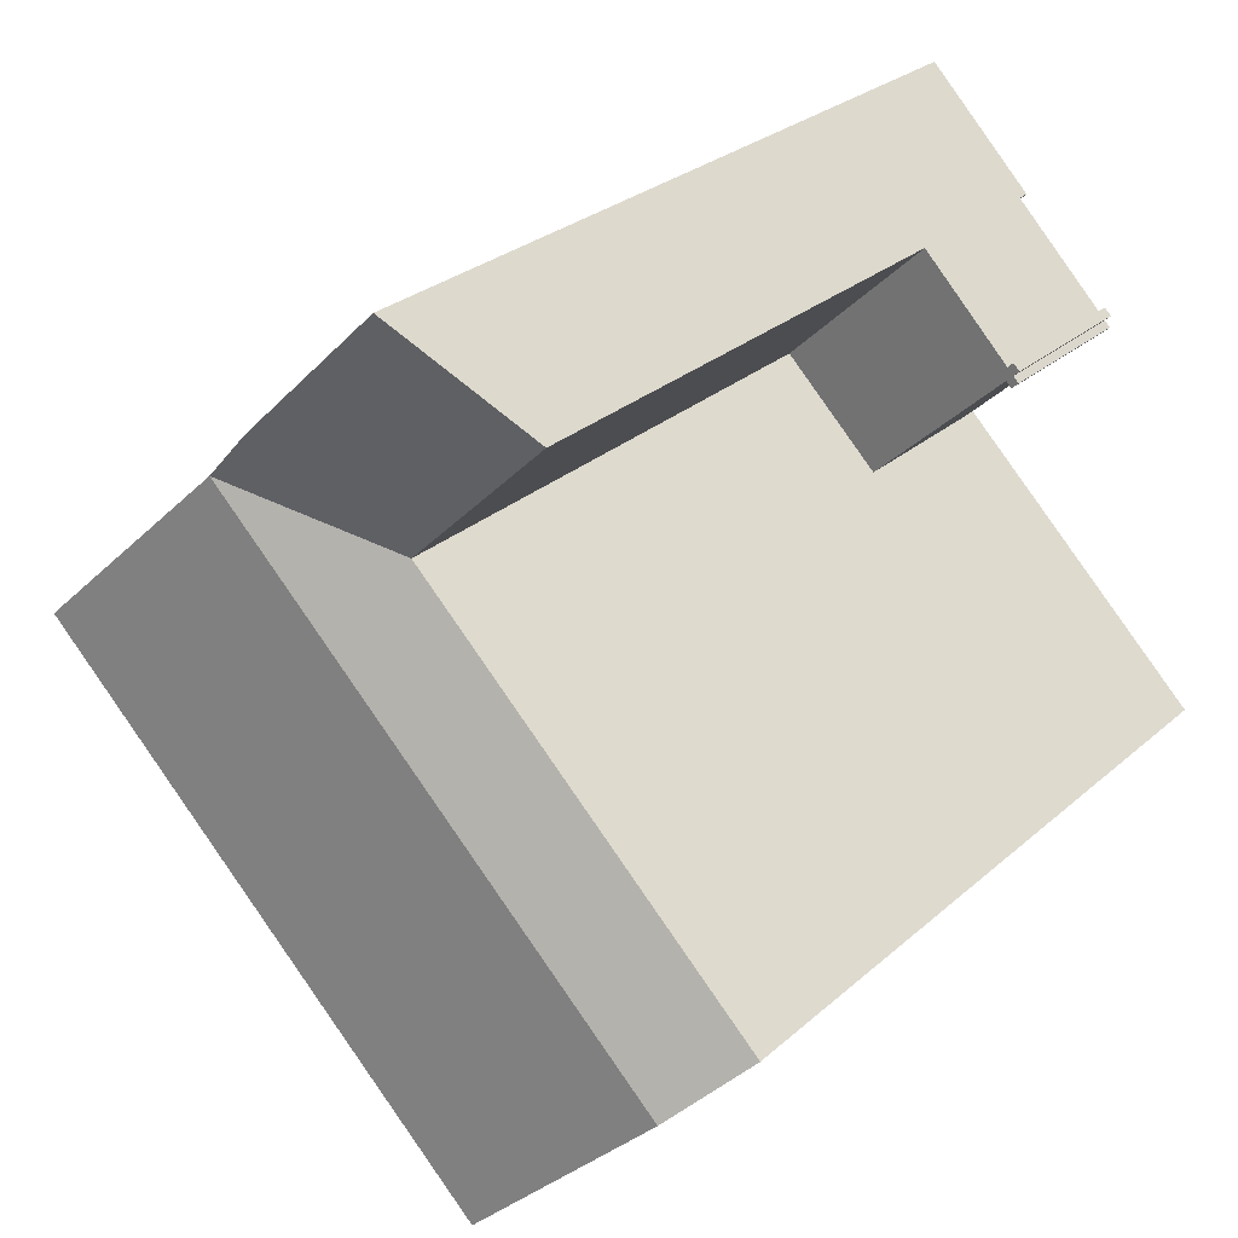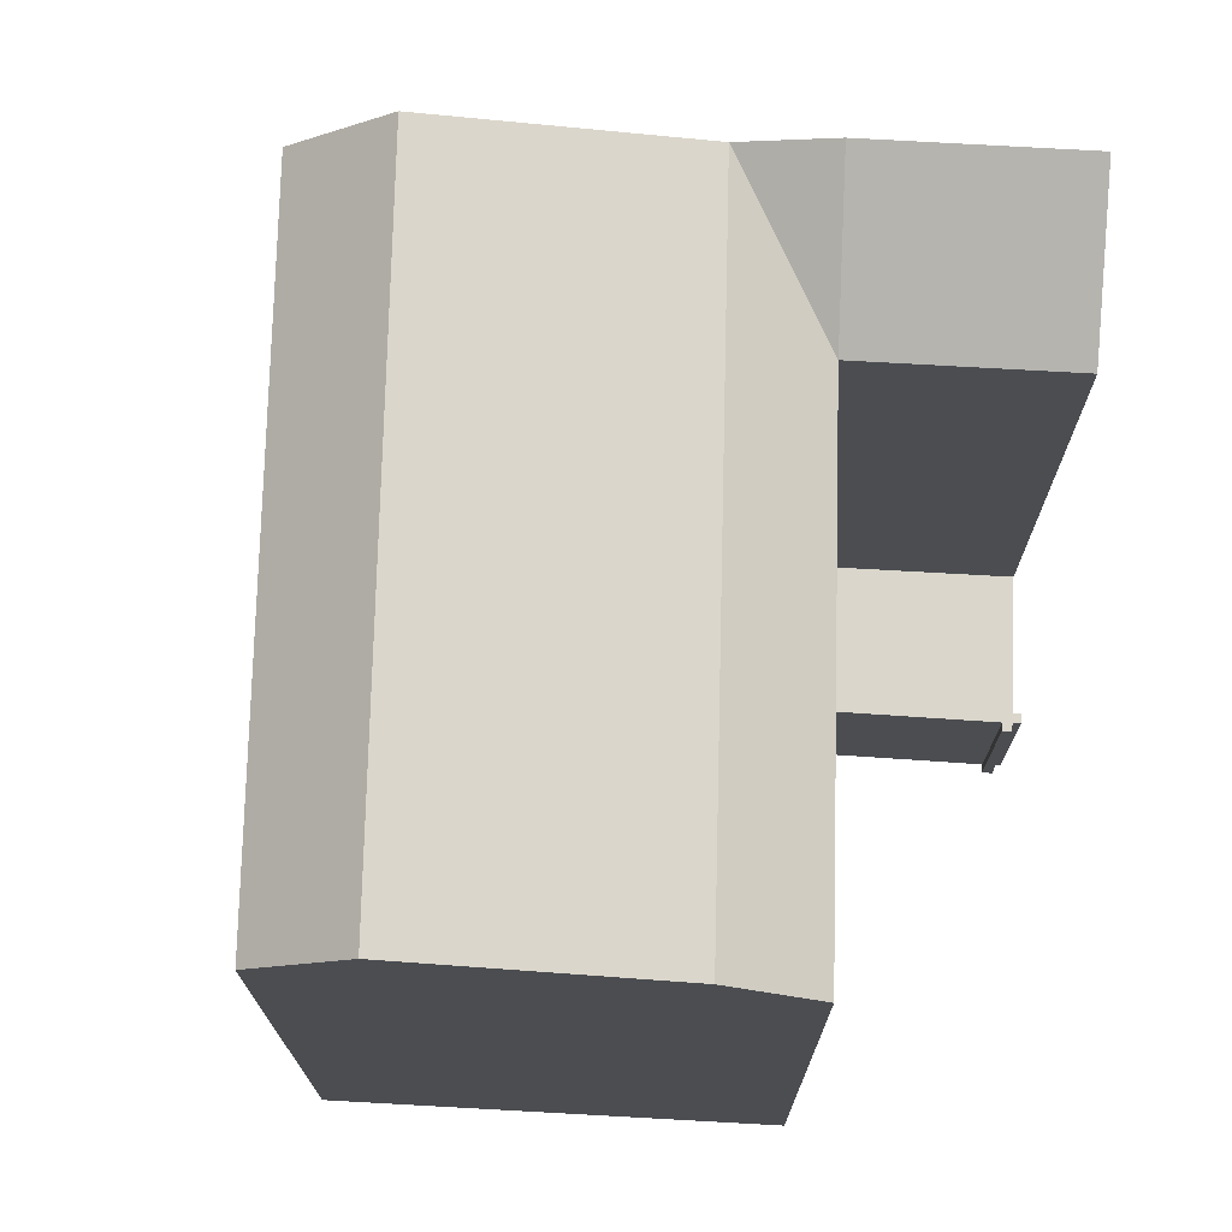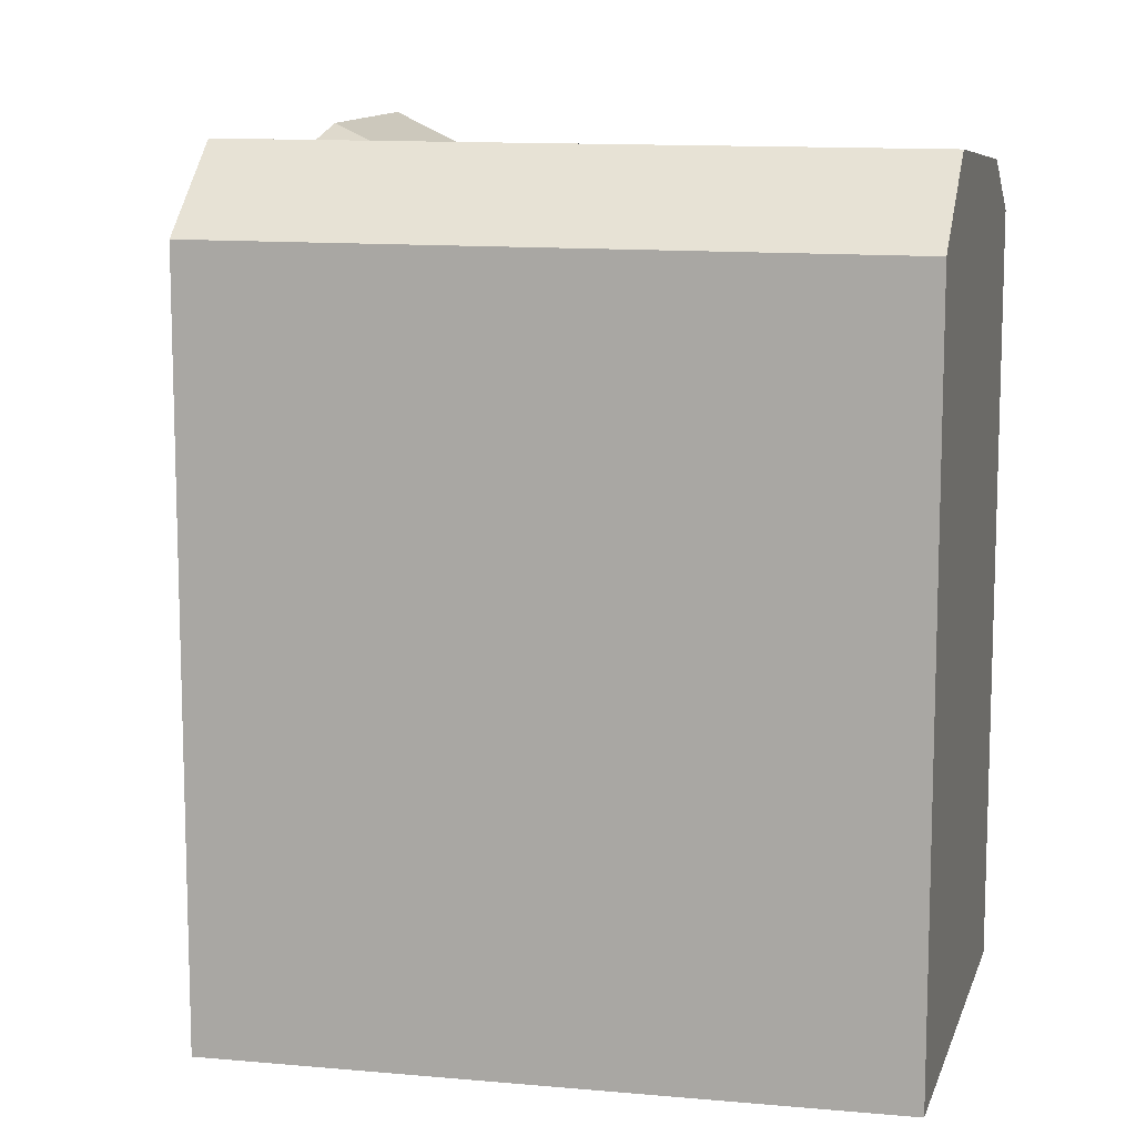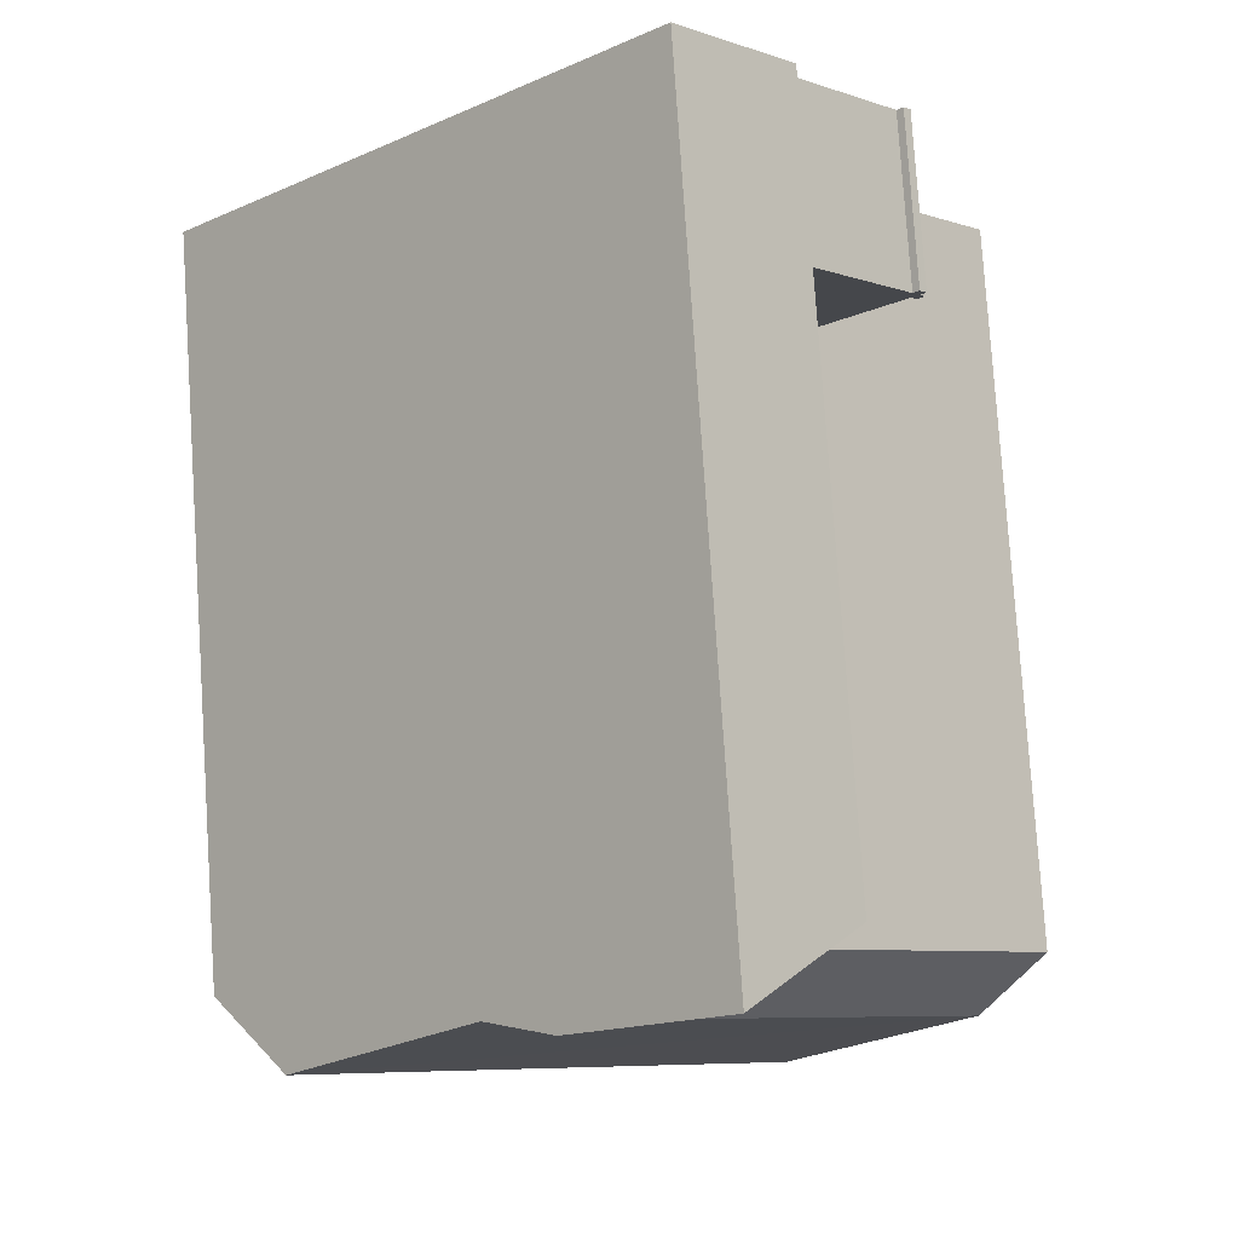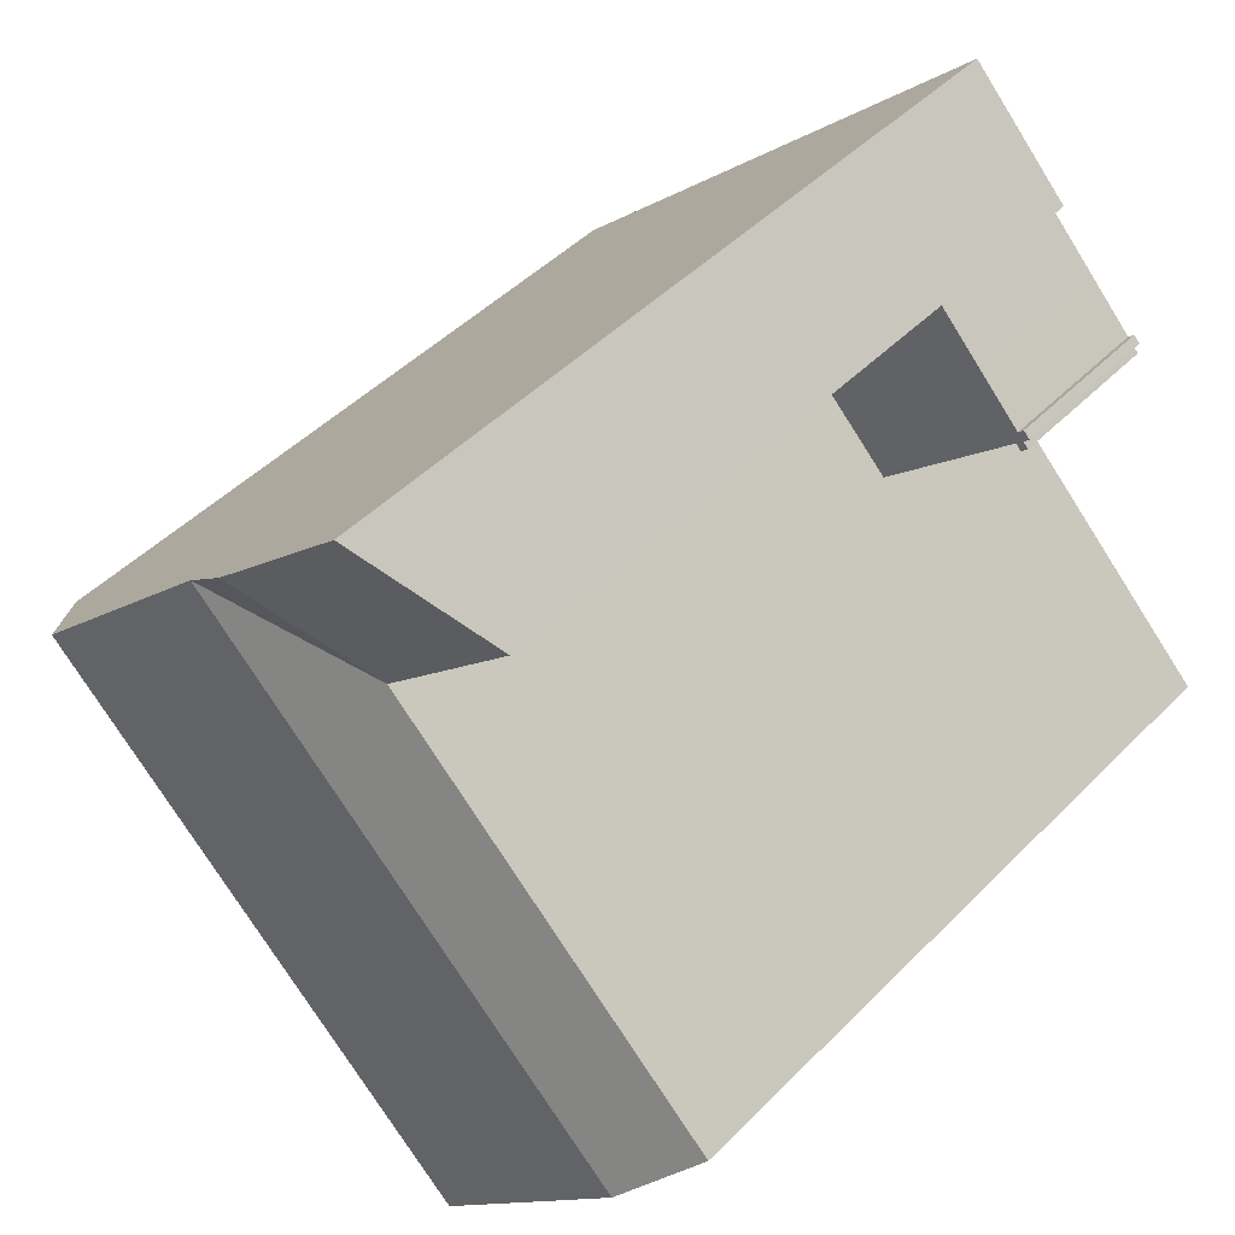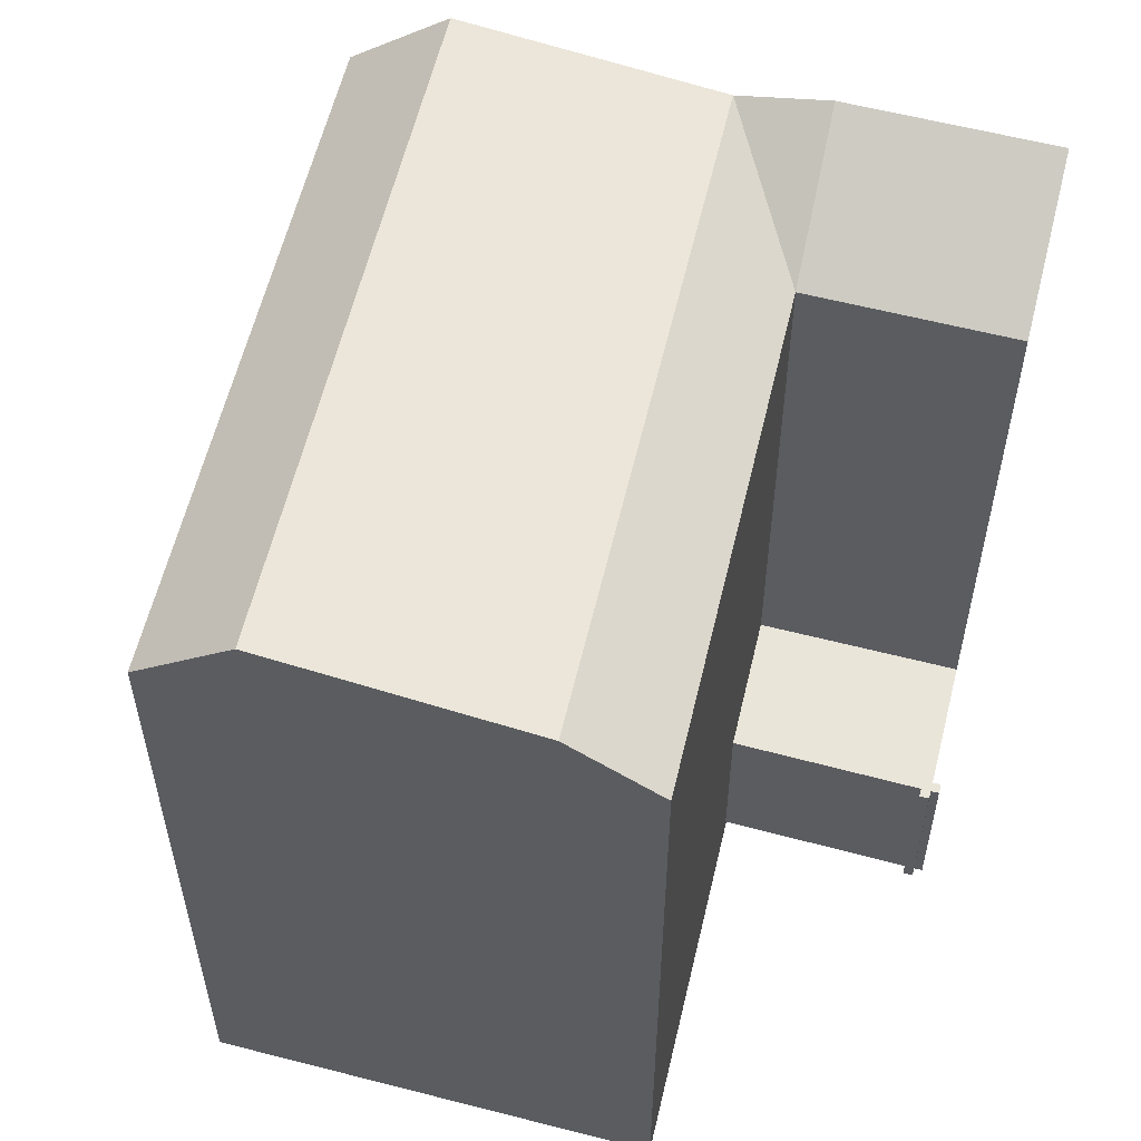
<metadata>
{"format":"obj","ext":"obj","renderer":"f3d","projection":"perspective","resolution":1024,"background":"white","views":[{"elev":27.7,"azim":-142.7,"up":"+Z"},{"elev":74.1,"azim":-132.7,"up":"+Y"},{"elev":11.8,"azim":148.4,"up":"+Y"},{"elev":79.1,"azim":176.2,"up":"+Z"},{"elev":46.8,"azim":-138.5,"up":"+Z"},{"elev":58.0,"azim":-120.9,"up":"+Y"}]}
</metadata>
<code>
v  11.36 -6.76e-16 11.04
v  6.607 5.146 14.95
v  6.607 -9.153e-16 14.95
v  11.36 5.146 11.04
v  8.016 -4.667e-16 7.622
v  8.016 5.146 7.621
v  3.747 5.146 11.67
v  3.746 -7.144e-16 11.67
v  3.575 -7.032e-16 11.48
v  3.575 5.146 11.48
v  3.36 5.146 11.69
v  3.36 -7.157e-16 11.69
v  3.533 5.146 11.87
v  3.533 -7.268e-16 11.87
v  3.355 5.146 12.05
v  3.355 -7.376e-16 12.05
v  3.564 5.146 12.26
v  3.564 -7.504e-16 12.26
v  3.742 -7.396e-16 12.08
v  3.742 5.146 12.08
v  5.196 5.146 13.54
v  5.196 -8.288e-16 13.54
v  21.91 24.38 6.646
v  16.33 23.6 12.05
v  24.04 21.97 4.588
v  14.37 -0.39 13.94
v  9.915 24.19 18.26
v  9.915 -0.39 18.26
v  16.33 -0.39 12.05
v  21.91 -0.39 6.647
v  24.03 -0.39 4.589
v  14.37 24.19 13.94
v  9.651 21.97 -9.365
v  1.953 23.6 -1.895
v  7.527 24.38 -7.303
v  0.0004764 21.97 -0.0007083
v  9.651 -0.39 -9.364
v  7.526 -0.39 -7.302
v  1.953 -0.39 -1.894
v  0 -0.39 -2.388e-17
v  20.65 21.97 1.307
v  20.65 -0.39 1.308
v  10.99 21.97 10.66
v  10.99 -0.39 10.66
v  6.585 -0.39 14.92
v  6.585 21.97 14.92
v  12.95 23.6 8.768
v  18.53 24.38 3.365
v  18.53 24.38 3.366
g defaultobject
f 1 2 3
f 2 1 4
f 5 4 1
f 4 5 6
f 7 5 8
f 5 7 6
f 9 7 8
f 7 9 10
f 11 9 12
f 9 11 10
f 13 12 14
f 12 13 11
f 15 14 16
f 14 15 13
f 17 16 18
f 16 17 15
f 19 17 18
f 17 19 20
f 21 19 22
f 19 21 20
f 2 22 3
f 22 2 21
f 23 24 25
f 26 27 28
f 27 26 29
f 27 29 30
f 27 30 31
f 27 31 25
f 27 25 24
f 27 24 32
f 33 34 35
f 34 33 36
f 36 33 37
f 36 37 38
f 36 38 39
f 36 39 40
f 31 41 25
f 41 31 33
f 33 31 37
f 37 31 42
f 43 40 44
f 40 43 36
f 27 45 28
f 45 27 46
f 46 44 45
f 44 46 43
f 3 5 1
f 5 3 8
f 8 3 22
f 8 22 19
f 8 19 9
f 9 19 18
f 9 18 14
f 14 18 16
f 12 9 14
f 28 44 26
f 44 28 45
f 30 42 31
f 42 30 37
f 37 30 38
f 38 30 29
f 38 29 39
f 39 29 26
f 39 26 40
f 40 26 44
f 15 17 20
f 6 2 4
f 2 6 21
f 21 6 20
f 20 6 15
f 15 6 13
f 13 6 7
f 7 11 13
f 11 7 10
f 47 43 24
f 43 47 34
f 43 34 36
f 48 49 23
f 23 47 24
f 47 23 34
f 34 23 49
f 34 49 35
f 25 48 23
f 48 25 41
f 48 35 49
f 35 48 41
f 35 41 33
f 24 43 32
f 43 27 32
f 27 43 46

</code>
